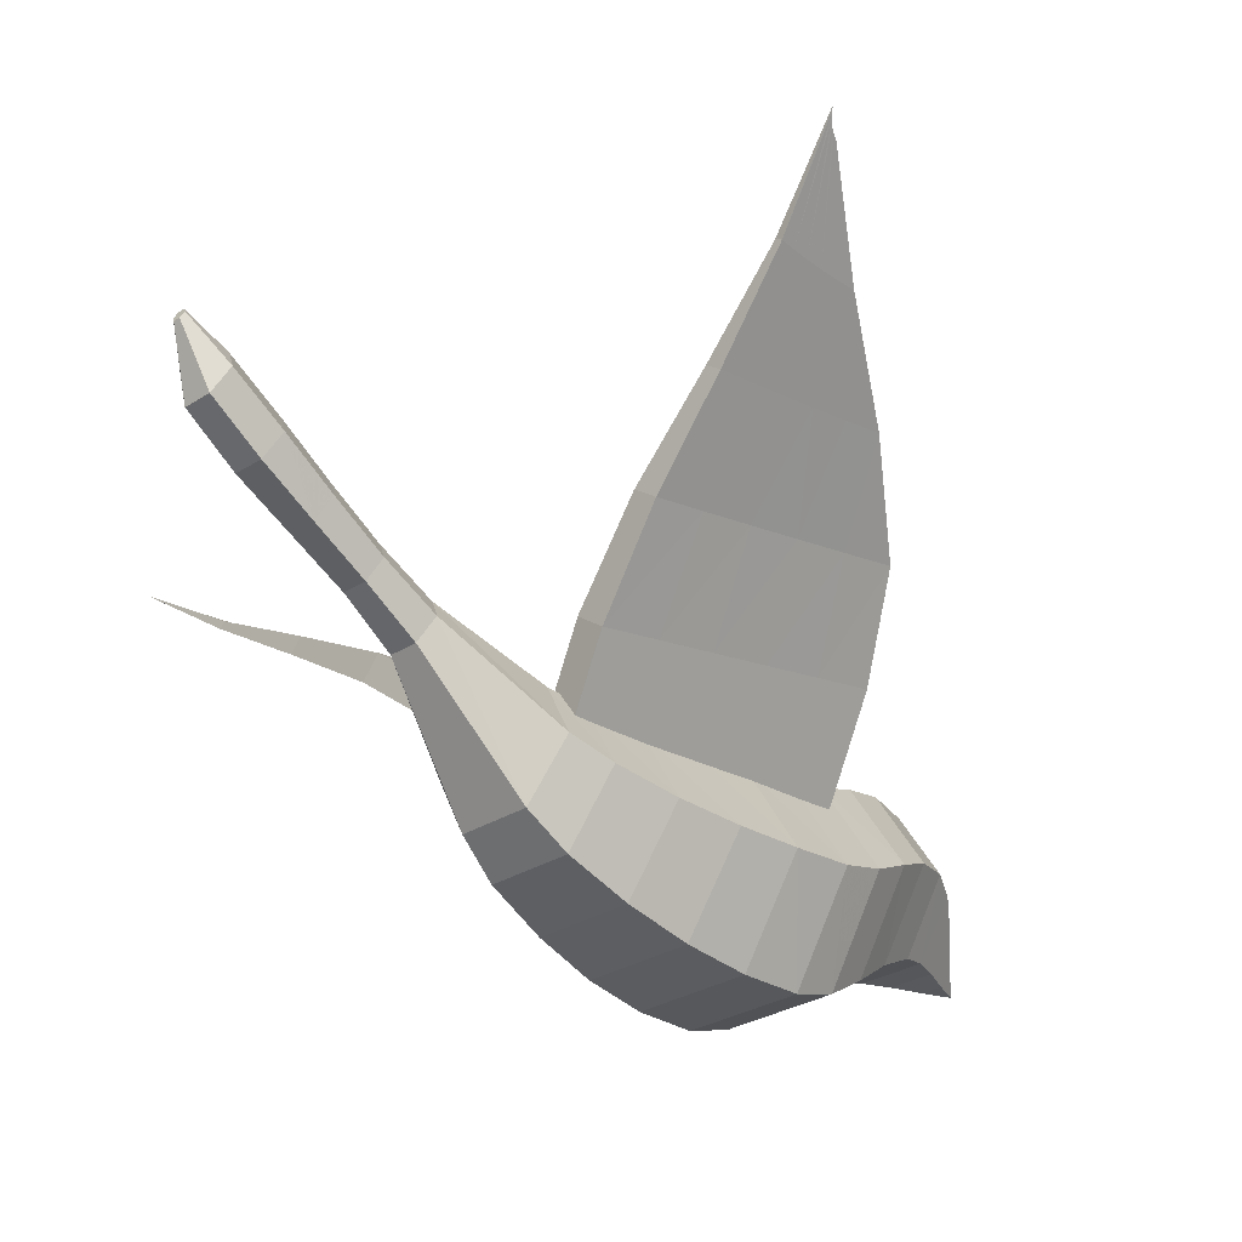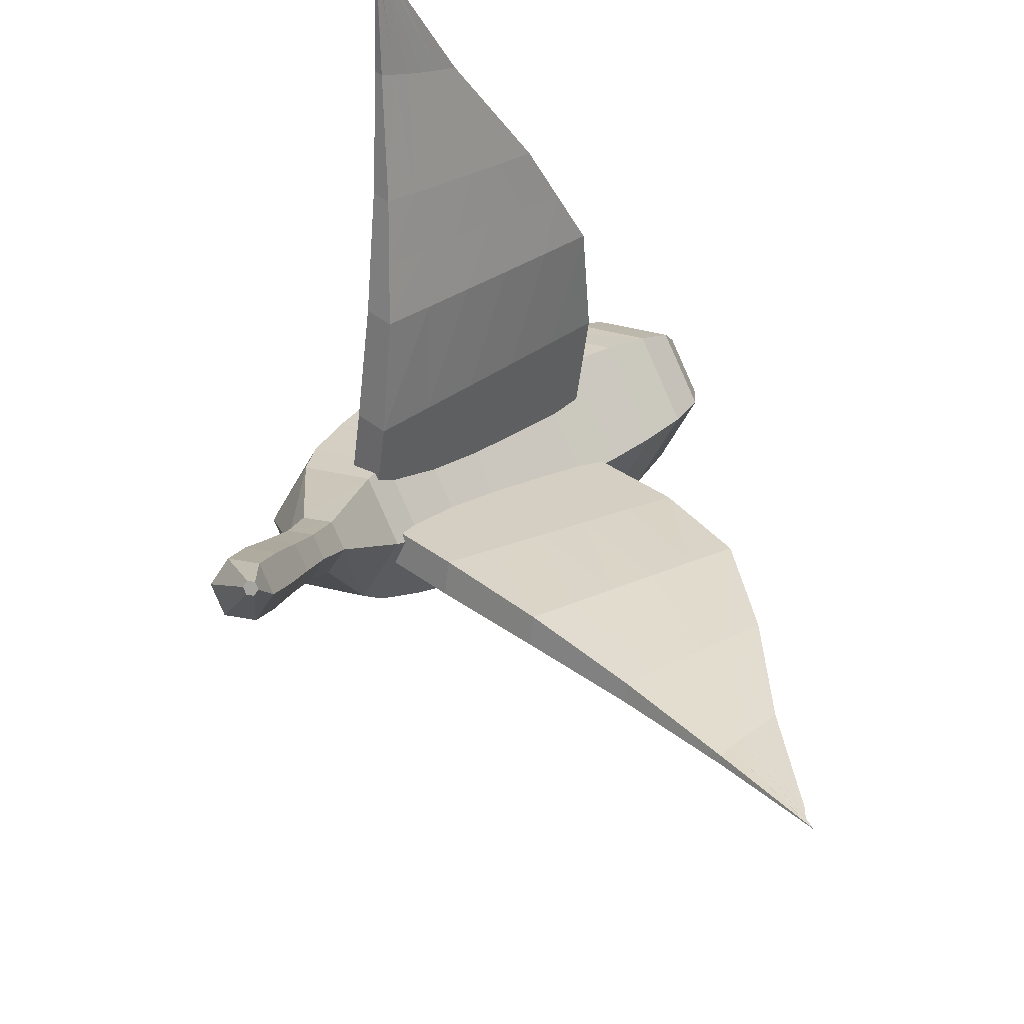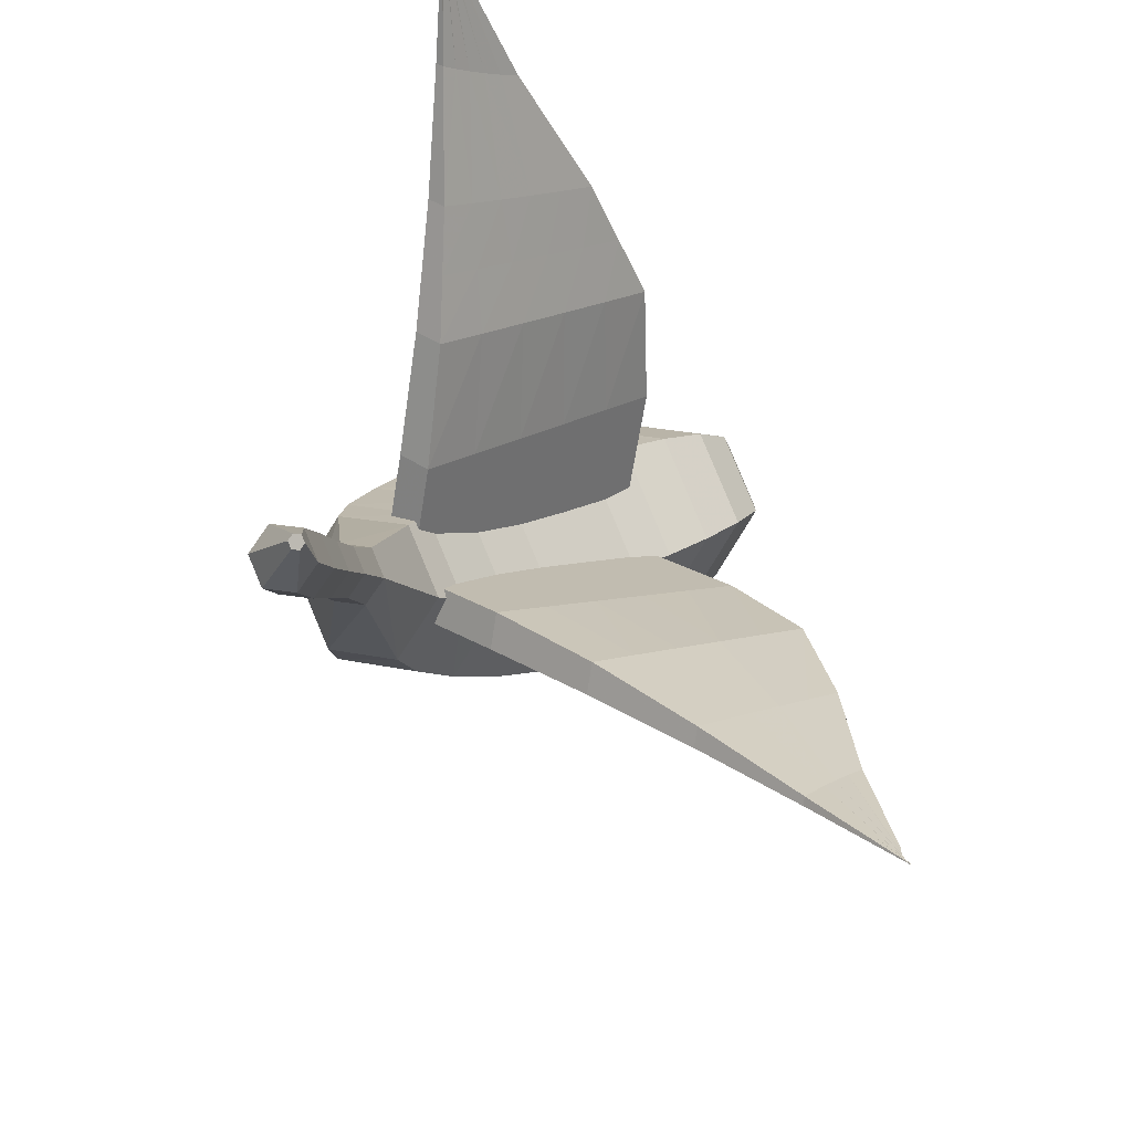
<metadata>
{"format":"obj","ext":"obj","renderer":"f3d","projection":"perspective","resolution":1024,"background":"white","views":[{"elev":-31.9,"azim":167.3,"up":"+Y"},{"elev":-24.6,"azim":133.3,"up":"+Z"},{"elev":-34.9,"azim":130.8,"up":"+Z"}]}
</metadata>
<code>
o bird.001
v 0.7547 0.6769 0.4439
v 1.045 0.7661 0.4906
v 1.045 0.7667 0.4901
v 0.4399 0.6054 0.4052
v 0.1562 0.5164 0.3482
v -0.0307 0.3656 0.2467
v -0.1751 0.187 0.1269
v -0.1698 0.1759 0.1369
v 1.045 0.7656 0.491
v -0.1645 0.1649 0.1469
v 1.046 0.765 0.4915
v -0.1591 0.1538 0.1569
v 1.046 0.7645 0.492
v 0.1562 0.5164 0.3482
v -0.1538 0.1428 0.167
v 0.7629 0.6599 0.4594
v 1.046 0.7639 0.4925
v 0.4567 0.5705 0.4369
v 0.1805 0.4661 0.3939
v -0.004009 0.3104 0.2968
v -0.1484 0.1318 0.177
v -0.06619 0.1587 0.03771
v -0.06085 0.1477 0.04774
v 0.04276 0.1304 -0.05145
v 0.0481 0.1194 -0.04142
v 0.1517 0.1022 -0.1406
v 0.157 0.09113 -0.1306
v 0.2606 0.07391 -0.2298
v 0.266 0.06287 -0.2197
v 0.3696 0.04564 -0.3189
v 0.3749 0.0346 -0.3089
v -0.05551 0.1366 0.05776
v 0.05344 0.1084 -0.0314
v 0.1624 0.08009 -0.1206
v 0.2713 0.05182 -0.2097
v 0.3803 0.02355 -0.2989
v -0.05017 0.1256 0.06779
v 0.05878 0.09731 -0.02137
v 0.1677 0.06905 -0.1105
v 0.2767 0.04078 -0.1997
v 0.3856 0.01251 -0.2888
v -0.04483 0.1145 0.07781
v 0.06412 0.08627 -0.01134
v 0.1731 0.058 -0.1005
v 0.282 0.02974 -0.1897
v 0.391 0.001468 -0.2788
v -0.03949 0.1035 0.08784
v 0.06946 0.07523 -0.00132
v 0.1784 0.04696 -0.09048
v 0.2873 0.01869 -0.1796
v 0.3963 -0.009576 -0.2688
v 0.514 0.2243 -0.1991
v 0.6542 0.3839 -0.04184
v 0.7963 0.5203 0.1506
v 0.9474 0.6507 0.3393
v 1.107 0.7913 0.4991
v 1.107 0.7911 0.4993
v 1.107 0.791 0.4994
v 1.107 0.7909 0.4995
v 1.107 0.7907 0.4996
v 0.5407 0.1691 -0.1489
v 0.6771 0.3366 0.001159
v 0.8112 0.4895 0.1786
v 0.9538 0.6375 0.3513
v 1.107 0.7906 0.4997
v 1.097 0.7851 0.4946
v 1.098 0.7849 0.4948
v 1.087 0.7795 0.4913
v 1.087 0.7792 0.4915
v 1.074 0.7746 0.4893
v 1.075 0.7742 0.4897
v 1.061 0.7703 0.4889
v 1.061 0.7698 0.4893
v 1.098 0.7847 0.4949
v 1.087 0.779 0.4918
v 1.075 0.7738 0.49
v 1.061 0.7694 0.4897
v 1.098 0.7845 0.4951
v 1.087 0.7787 0.492
v 1.075 0.7735 0.4903
v 1.061 0.7689 0.4901
v 1.098 0.7843 0.4953
v 1.087 0.7784 0.4923
v 1.075 0.7731 0.4907
v 1.061 0.7685 0.4906
v 1.098 0.7841 0.4955
v 1.087 0.7781 0.4926
v 1.075 0.7727 0.491
v 1.062 0.768 0.491
v 0.8067 0.6534 0.4326
v 0.5336 0.5522 0.3797
v 0.284 0.4388 0.3114
v 0.1049 0.2821 0.2077
v 0.8477 0.6479 0.4084
v 0.6074 0.535 0.3253
v 0.3855 0.4121 0.2308
v 0.2139 0.2539 0.1185
v 0.8858 0.6434 0.3869
v 0.6783 0.5188 0.2736
v 0.4849 0.3862 0.1522
v 0.3228 0.2256 0.02937
v 0.9212 0.64 0.3678
v 0.7463 0.5036 0.2247
v 0.5821 0.361 0.07562
v 0.4318 0.1973 -0.05979
v 0.9144 0.6539 0.3552
v 0.731 0.5353 0.1959
v 0.5589 0.409 0.03205
v 0.4051 0.2525 -0.1099
v 0.8787 0.6581 0.3735
v 0.6626 0.5512 0.2441
v 0.4614 0.4348 0.1081
v 0.2961 0.2808 -0.02076
v 0.8402 0.6634 0.3944
v 0.5913 0.5683 0.2951
v 0.3617 0.4613 0.1862
v 0.1872 0.3091 0.0684
v 0.7989 0.6696 0.4178
v 0.5171 0.5863 0.3488
v 0.2599 0.4885 0.2662
v 0.07824 0.3373 0.1576
v -0.1173 0.8016 -0.8754
v -0.01564 0.9455 -1.12
v -0.2401 0.6677 -0.6169
v -0.3309 0.522 -0.3763
v -0.329 0.3387 -0.1921
v -0.2873 0.1388 -0.0326
v -0.2798 0.1485 -0.02246
v -0.2724 0.1581 -0.01232
v -0.265 0.1677 -0.002178
v -0.2576 0.1774 0.007963
v -0.1058 0.8165 -0.8598
v -0.0138 0.9479 -1.117
v -0.2167 0.6981 -0.5848
v -0.2971 0.5659 -0.3301
v -0.2919 0.3869 -0.1414
v -0.2501 0.187 0.0181
v -0.1625 0.1122 -0.09859
v -0.1551 0.1218 -0.08845
v -0.03783 0.08559 -0.1646
v -0.0304 0.09524 -0.1544
v 0.08689 0.05898 -0.2306
v 0.09431 0.06862 -0.2204
v 0.2116 0.03237 -0.2966
v 0.219 0.04201 -0.2864
v 0.3363 0.005758 -0.3626
v 0.3437 0.0154 -0.3524
v -0.1477 0.1315 -0.07831
v -0.02298 0.1049 -0.1443
v 0.1017 0.07827 -0.2103
v 0.2265 0.05166 -0.2763
v 0.3512 0.02505 -0.3423
v -0.1403 0.1411 -0.06817
v -0.01556 0.1145 -0.1342
v 0.1092 0.08791 -0.2001
v 0.2339 0.0613 -0.2661
v 0.3586 0.03469 -0.3321
v -0.1329 0.1508 -0.05803
v -0.008133 0.1242 -0.124
v 0.1166 0.09756 -0.19
v 0.2413 0.07095 -0.256
v 0.366 0.04434 -0.322
v -0.1254 0.1604 -0.04789
v -0.000709 0.1338 -0.1139
v 0.124 0.1072 -0.1799
v 0.2487 0.08059 -0.2459
v 0.3734 0.05398 -0.3118
v 0.2946 0.2056 -0.5221
v 0.2274 0.4041 -0.6797
v 0.1403 0.5987 -0.839
v 0.06142 0.7897 -1.004
v 0.005597 0.9798 -1.172
v 0.3317 0.2538 -0.4714
v 0.2592 0.4454 -0.6362
v 0.161 0.6256 -0.8107
v 0.07032 0.8013 -0.9914
v 0.006029 0.9804 -1.172
v 0.005169 0.9718 -1.164
v 0.002976 0.9644 -1.154
v -0.001127 0.9575 -1.144
v -0.007286 0.9512 -1.132
v 0.005853 0.9727 -1.163
v 0.003928 0.9656 -1.153
v 0.000107 0.9591 -1.142
v -0.005756 0.9532 -1.13
v -0.06365 0.8114 -0.8894
v -0.1338 0.6816 -0.6334
v -0.1806 0.5404 -0.3937
v -0.1672 0.3603 -0.2074
v -0.025 0.8074 -0.9173
v -0.05458 0.666 -0.6803
v -0.06661 0.5156 -0.4561
v -0.04247 0.3337 -0.2734
v 0.01017 0.8044 -0.9436
v 0.02098 0.6515 -0.7254
v 0.04475 0.4915 -0.5174
v 0.08225 0.3071 -0.3394
v 0.04192 0.8024 -0.9683
v 0.09284 0.638 -0.7689
v 0.1534 0.4681 -0.5774
v 0.207 0.2805 -0.4054
v 0.03253 0.7902 -0.9811
v 0.07156 0.6104 -0.798
v 0.1211 0.4262 -0.6215
v 0.1699 0.2322 -0.4561
v 0.000279 0.7916 -0.9571
v -0.000854 0.6232 -0.7553
v 0.01208 0.449 -0.562
v 0.04513 0.2588 -0.3901
v -0.0354 0.7939 -0.9315
v -0.07695 0.637 -0.7108
v -0.09968 0.4726 -0.5013
v -0.07958 0.2854 -0.3241
v -0.07457 0.7973 -0.9043
v -0.1567 0.6518 -0.6647
v -0.214 0.4969 -0.4394
v -0.2043 0.3121 -0.2581
v 1.149 0.5355 -0.85
v 1.141 0.5484 -0.8537
v 1.132 0.5484 -0.8664
v 1.131 0.5355 -0.8753
v 1.139 0.5226 -0.8716
v 1.148 0.5226 -0.8589
v 1.116 0.4345 -0.7639
v 1.082 0.4881 -0.7794
v 1.043 0.4881 -0.8322
v 1.039 0.4345 -0.8695
v 1.073 0.3809 -0.8539
v 1.111 0.3809 -0.8011
v 1.013 0.3619 -0.6857
v 0.9772 0.4172 -0.7015
v 0.9372 0.4172 -0.756
v 0.933 0.3619 -0.795
v 0.9689 0.3064 -0.7794
v 1.009 0.3064 -0.7246
v 0.9018 0.2956 -0.6122
v 0.8698 0.3462 -0.627
v 0.8339 0.3462 -0.6762
v 0.8294 0.2956 -0.7111
v 0.8614 0.2445 -0.6968
v 0.8979 0.2445 -0.6471
v 0.7911 0.2312 -0.5366
v 0.7619 0.2786 -0.5508
v 0.7286 0.2786 -0.5963
v 0.7239 0.2312 -0.6284
v 0.7531 0.1831 -0.6149
v 0.787 0.1831 -0.5686
v 0.69 0.1639 -0.4519
v 0.6558 0.2175 -0.4675
v 0.6171 0.2175 -0.5203
v 0.6126 0.1639 -0.5575
v 0.6468 0.1103 -0.542
v 0.6855 0.1103 -0.4892
v 0.5396 -0.006929 -0.2219
v 0.4718 0.1322 -0.2723
v 0.3755 0.1322 -0.4037
v 0.348 -0.006929 -0.4836
v 0.4158 -0.145 -0.4324
v 0.5113 -0.145 -0.302
v 0.4806 -0.04258 -0.1419
v 0.4065 0.1222 -0.2065
v 0.2931 0.1222 -0.3614
v 0.2539 -0.04258 -0.4515
v 0.328 -0.2073 -0.3869
v 0.4414 -0.2073 -0.2321
v 0.3794 -0.06649 -0.03028
v 0.2982 0.125 -0.1082
v 0.1667 0.125 -0.2878
v 0.1169 -0.06649 -0.3888
v 0.1981 -0.2574 -0.3104
v 0.3292 -0.2574 -0.1314
v 0.2727 -0.07445 0.07975
v 0.1885 0.1398 -0.01197
v 0.04182 0.1398 -0.2123
v -0.02019 -0.07445 -0.3203
v 0.06406 -0.2882 -0.2282
v 0.2104 -0.2882 -0.02837
v 0.1604 -0.06832 0.1842
v 0.0766 0.1618 0.08091
v -0.0805 0.1618 -0.1336
v -0.1537 -0.06832 -0.2447
v -0.06986 -0.2983 -0.1413
v 0.08711 -0.2983 0.07307
v 0.04225 -0.04998 0.279
v -0.03824 0.186 0.1691
v -0.1992 0.186 -0.05076
v -0.2797 -0.04998 -0.1607
v -0.1992 -0.2859 -0.05076
v -0.03824 -0.2859 0.1691
v -0.05342 -0.01356 0.3431
v -0.1303 0.2178 0.2333
v -0.2883 0.2178 0.01759
v -0.3697 -0.01356 -0.08883
v -0.2929 -0.2454 0.02068
v -0.1346 -0.2454 0.2369
v -0.1505 0.04268 0.396
v -0.2245 0.261 0.293
v -0.3736 0.261 0.08944
v -0.4495 0.04268 -0.01225
v -0.3759 -0.1769 0.09025
v -0.226 -0.1769 0.2949
v -0.2525 0.09593 0.4396
v -0.321 0.2926 0.348
v -0.4551 0.2926 0.1648
v -0.5218 0.09593 0.07182
v -0.4539 -0.1022 0.1629
v -0.3188 -0.1022 0.3474
v -0.3629 0.1234 0.4758
v -0.4196 0.2896 0.3984
v -0.5329 0.2896 0.2436
v -0.5896 0.1234 0.1662
v -0.5329 -0.04279 0.2436
v -0.4196 -0.04279 0.3984
v -0.452 0.1124 0.4925
v -0.5044 0.2426 0.4344
v -0.5929 0.2426 0.3136
v -0.6324 0.1124 0.2461
v -0.5812 -0.02314 0.3011
v -0.489 -0.02314 0.427
v -0.5399 0.07815 0.4961
v -0.577 0.1662 0.4574
v -0.6368 0.1662 0.3758
v -0.6625 0.07815 0.3287
v -0.6263 -0.01468 0.3648
v -0.5633 -0.01468 0.4508
v -0.6272 0.03451 0.4946
v -0.6447 0.07792 0.4753
v -0.6742 0.07792 0.435
v -0.6874 0.03451 0.4125
v -0.6703 -0.01069 0.4308
v -0.6495 -0.01085 0.4586
v -0.6396 -0.01069 0.4728
v -0.7149 -0.004452 0.4957
v -0.7149 -0.00444 0.4957
v -0.7149 -0.004435 0.4957
v -0.7149 -0.004435 0.4957
v -0.7149 -0.004446 0.4957
v -0.7149 -0.004452 0.4957
v -0.7149 -0.004468 0.4957
v -0.7149 -0.004468 0.4957
v -0.7149 -0.004468 0.4957
v 1.149 0.5355 -0.85
v 1.148 0.5226 -0.8589
v 1.132 0.5484 -0.8664
v 1.141 0.5484 -0.8537
v 1.139 0.5226 -0.8716
v 1.131 0.5355 -0.8753
v -0.7149 -0.004452 0.4957
v -0.7149 -0.004468 0.4957
v -0.7149 -0.004468 0.4957
v -0.7149 -0.00444 0.4957
v -0.7149 -0.004446 0.4957
v -0.7149 -0.004468 0.4957
v -0.7149 -0.004452 0.4957
v -0.7149 -0.004435 0.4957
v -0.7149 -0.004435 0.4957
v 0.298 0.5609 0.3767
v 0.3186 0.5183 0.4154
v 0.7252 0.4521 0.05436
v 0.7441 0.413 0.08986
v 0.4088 0.4955 0.3456
v 0.4964 0.4735 0.2781
v 0.5816 0.4525 0.2129
v 0.6642 0.4323 0.1502
v 0.6449 0.4721 0.114
v 0.562 0.493 0.1761
v 0.4765 0.5148 0.2406
v 0.3885 0.5374 0.3075
f 55 64 63 54
f 4 18 16 1
f 120 5 357 368
f 6 20 19 5
f 22 23 8 7
f 24 25 23 22
f 26 27 25 24
f 28 29 27 26
f 30 31 29 28
f 23 32 10 8
f 25 33 32 23
f 27 34 33 25
f 29 35 34 27
f 31 36 35 29
f 32 37 12 10
f 33 38 37 32
f 34 39 38 33
f 35 40 39 34
f 36 41 40 35
f 37 42 15 12
f 38 43 42 37
f 39 44 43 38
f 40 45 44 39
f 41 46 45 40
f 42 47 21 15
f 43 48 47 42
f 44 49 48 43
f 45 50 49 44
f 46 51 50 45
f 56 57 58 59 60 65 64 55
f 53 62 61 52
f 54 63 360 359
f 52 61 51 46 41 36 31 30
f 66 67 57 56
f 68 69 67 66
f 70 71 69 68
f 72 73 71 70
f 3 2 73 72
f 67 74 58 57
f 69 75 74 67
f 71 76 75 69
f 73 77 76 71
f 2 9 77 73
f 74 78 59 58
f 75 79 78 74
f 76 80 79 75
f 77 81 80 76
f 9 11 81 77
f 78 82 60 59
f 79 83 82 78
f 80 84 83 79
f 81 85 84 80
f 11 13 85 81
f 82 86 65 60
f 83 87 86 82
f 84 88 87 83
f 85 89 88 84
f 13 17 89 85
f 16 90 89 17
f 18 91 90 16
f 358 361 91 18
f 20 93 92 19
f 21 47 93 20
f 90 94 88 89
f 91 95 94 90
f 361 362 95 91
f 93 97 96 92
f 47 48 97 93
f 94 98 87 88
f 95 99 98 94
f 362 363 99 95
f 97 101 100 96
f 48 49 101 97
f 98 102 86 87
f 99 103 102 98
f 363 364 103 99
f 101 105 104 100
f 49 50 105 101
f 102 64 65 86
f 103 63 64 102
f 364 360 63 103
f 105 61 62 104
f 50 51 61 105
f 55 106 66 56
f 54 107 106 55
f 359 365 107 54
f 52 109 108 53
f 30 28 109 52
f 106 110 68 66
f 107 111 110 106
f 365 366 111 107
f 109 113 112 108
f 28 26 113 109
f 110 114 70 68
f 111 115 114 110
f 366 367 115 111
f 113 117 116 112
f 26 24 117 113
f 114 118 72 70
f 115 119 118 114
f 367 368 119 115
f 117 121 120 116
f 24 22 121 117
f 118 1 3 72
f 119 4 1 118
f 368 357 4 119
f 121 6 5 120
f 22 7 6 121
f 123 133 185 181
f 122 132 133 123
f 124 134 132 122
f 127 128 129 130 131 137 136 126
f 125 135 134 124
f 138 139 128 127
f 140 141 139 138
f 142 143 141 140
f 144 145 143 142
f 146 147 145 144
f 139 148 129 128
f 141 149 148 139
f 143 150 149 141
f 145 151 150 143
f 147 152 151 145
f 148 153 130 129
f 149 154 153 148
f 150 155 154 149
f 151 156 155 150
f 152 157 156 151
f 153 158 131 130
f 154 159 158 153
f 155 160 159 154
f 156 161 160 155
f 157 162 161 156
f 158 163 137 131
f 159 164 163 158
f 160 165 164 159
f 161 166 165 160
f 162 167 166 161
f 324 330 331 332 325
f 168 173 167 162 157 152 147 146
f 169 174 173 168
f 170 175 174 169
f 171 176 175 170
f 180 184 183 182 177 172 178 179
f 181 185 184 180
f 132 186 185 133
f 134 187 186 132
f 135 188 187 134
f 136 189 188 135
f 137 163 189 136
f 186 190 184 185
f 187 191 190 186
f 188 192 191 187
f 189 193 192 188
f 163 164 193 189
f 190 194 183 184
f 191 195 194 190
f 192 196 195 191
f 193 197 196 192
f 164 165 197 193
f 194 198 182 183
f 195 199 198 194
f 196 200 199 195
f 197 201 200 196
f 165 166 201 197
f 198 176 177 182
f 199 175 176 198
f 200 174 175 199
f 201 173 174 200
f 166 167 173 201
f 171 202 178 172
f 170 203 202 171
f 169 204 203 170
f 168 205 204 169
f 146 144 205 168
f 202 206 179 178
f 203 207 206 202
f 204 208 207 203
f 205 209 208 204
f 144 142 209 205
f 206 210 180 179
f 207 211 210 206
f 208 212 211 207
f 209 213 212 208
f 142 140 213 209
f 210 214 181 180
f 211 215 214 210
f 212 216 215 211
f 213 217 216 212
f 140 138 217 213
f 214 122 123 181
f 215 124 122 214
f 216 125 124 215
f 217 126 125 216
f 138 127 126 217
f 342 343 346 347 344 345
f 219 225 226 220
f 224 230 231 225
f 223 229 224 218
f 220 226 227 221
f 222 228 229 223
f 230 236 237 231
f 225 231 232 226
f 249 255 256 250
f 227 233 234 228
f 221 227 228 222
f 229 235 230 224
f 236 242 243 237
f 231 237 238 232
f 226 232 233 227
f 233 239 240 234
f 228 234 235 229
f 235 241 236 230
f 242 248 249 243
f 237 243 244 238
f 232 238 239 233
f 239 245 246 240
f 234 240 241 235
f 241 247 242 236
f 243 249 250 244
f 238 244 245 239
f 245 251 252 246
f 240 246 247 241
f 247 253 248 242
f 244 250 251 245
f 246 252 253 247
f 254 260 261 255
f 250 256 257 251
f 252 258 259 253
f 255 261 262 256
f 248 254 255 249
f 257 263 264 258
f 259 265 260 254
f 308 314 315 309
f 261 267 268 262
f 256 262 263 257
f 263 269 270 264
f 258 264 265 259
f 265 271 266 260
f 260 266 267 261
f 267 273 274 268
f 262 268 269 263
f 269 275 276 270
f 264 270 271 265
f 271 277 272 266
f 266 272 273 267
f 273 279 280 274
f 268 274 275 269
f 275 281 282 276
f 270 276 277 271
f 277 283 278 272
f 272 278 279 273
f 279 285 286 280
f 274 280 281 275
f 281 287 288 282
f 276 282 283 277
f 283 289 284 278
f 278 284 285 279
f 285 291 292 286
f 280 286 287 281
f 287 293 294 288
f 282 288 289 283
f 289 295 290 284
f 284 290 291 285
f 291 297 298 292
f 286 292 293 287
f 293 299 300 294
f 288 294 295 289
f 295 301 296 290
f 290 296 297 291
f 297 303 304 298
f 292 298 299 293
f 299 305 306 300
f 294 300 301 295
f 301 307 302 296
f 296 302 303 297
f 303 309 310 304
f 298 304 305 299
f 305 311 312 306
f 312 318 319 313
f 307 313 308 302
f 314 320 321 315
f 309 315 316 310
f 304 310 311 305
f 311 317 318 312
f 318 324 325 319
f 313 319 314 308
f 320 326 327 321
f 315 321 322 316
f 310 316 317 311
f 317 323 324 318
f 300 306 307 301
f 319 325 320 314
f 326 333 334 335 327
f 321 327 328 322
f 328 336 337 338 329
f 323 329 330 324
f 330 339 340 341 332 331
f 325 332 326 320
f 322 328 329 323
f 327 335 336 328
f 316 322 323 317
f 329 338 339 330
f 306 312 313 307
f 332 341 333 326
f 348 349 350
f 348 351 349
f 352 353 349
f 351 352 349
f 352 354 353
f 351 355 352
f 351 356 355
f 116 120 368 367
f 112 116 367 366
f 108 112 366 365
f 53 108 365 359
f 104 62 360 364
f 100 104 364 363
f 96 100 363 362
f 92 96 362 361
f 19 92 361 358
f 359 360 62 53
f 357 358 18 4
f 7 8 10 12 15 21 20 6
f 1 16 17 13 11 9 2 3
f 357 5 19 358
f 126 136 135 125
f 172 177 176 171
f 302 308 309 303
f 251 257 258 252
f 218 224 225 219
f 253 259 254 248

</code>
